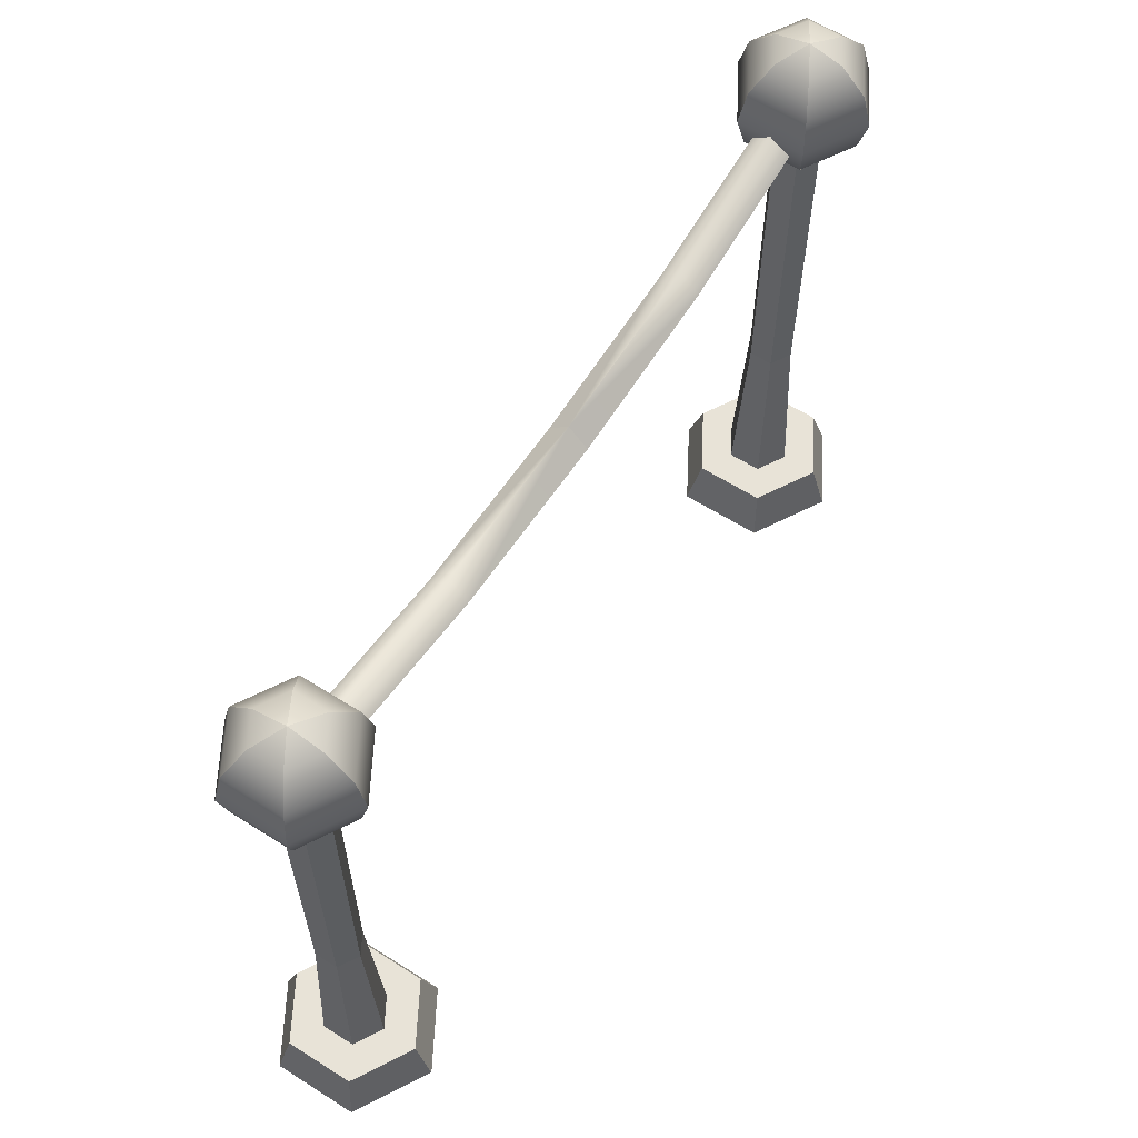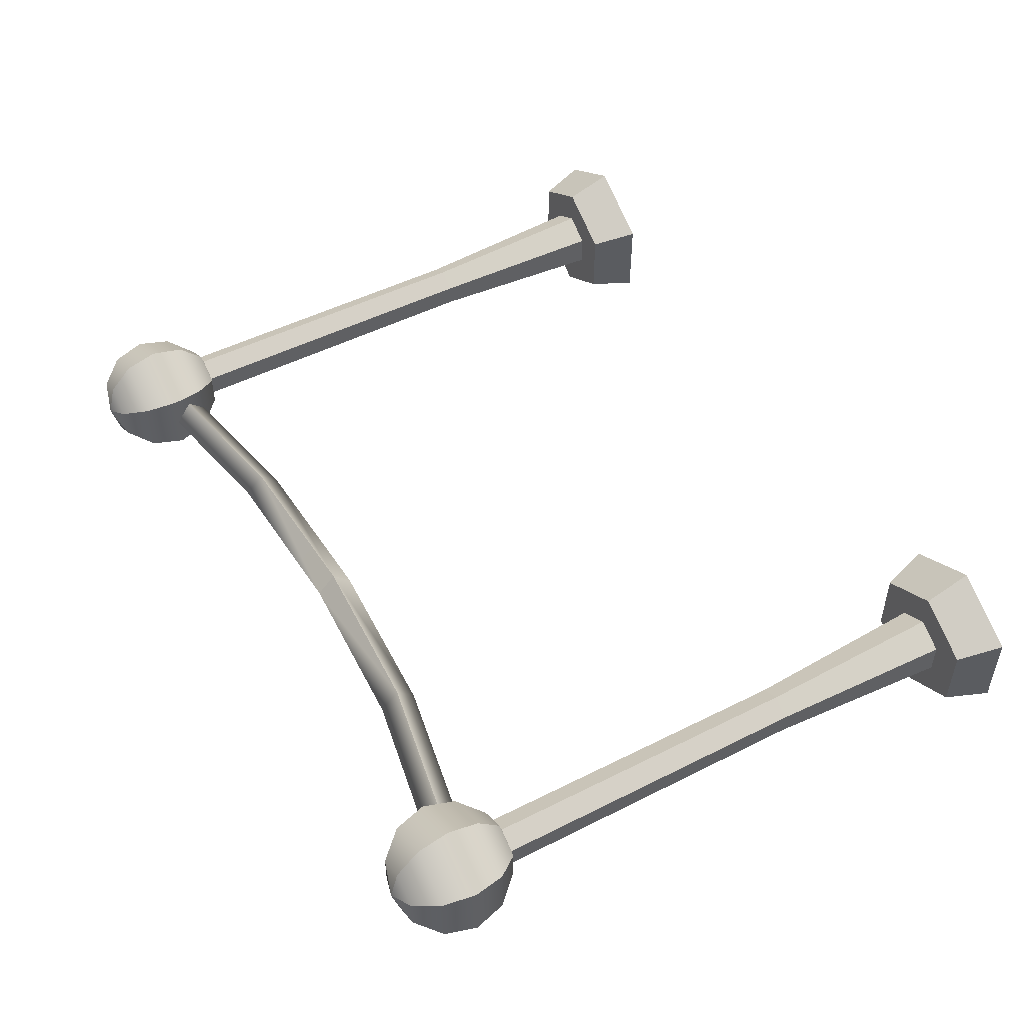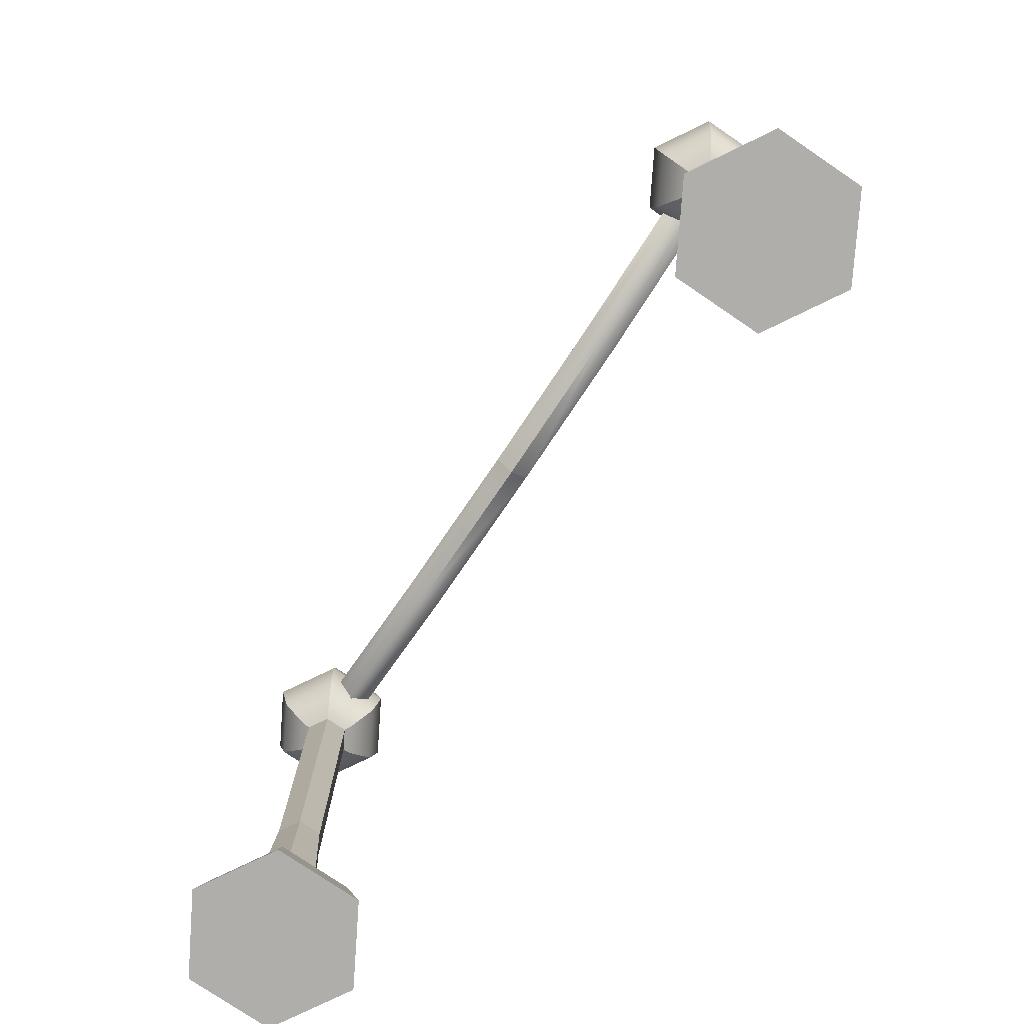
<metadata>
{"format":"obj","ext":"obj","renderer":"f3d","projection":"perspective","resolution":1024,"background":"white","views":[{"elev":61.5,"azim":122.7,"up":"+Y"},{"elev":49.6,"azim":-119.1,"up":"+Z"},{"elev":-77.7,"azim":-124.1,"up":"+Y"}]}
</metadata>
<code>
o cube
v -3.612 3.038 -0.000427
v -3.612 2.851 -0.000427
v -3.612 2.944 0.09357
v -3.612 2.944 -0.09345
v -3.612 2.944 0.09357
v -2.742 2.874 -0.000427
v -2.742 2.781 0.09357
v -1.871 2.829 -0.000427
v -1.871 2.735 0.09357
v -2.742 2.874 -0.000427
v -2.742 2.781 -0.09345
v -3.612 2.944 -0.09345
v -1.871 2.829 -0.000427
v -1.871 2.735 -0.09345
v -1.001 2.874 -0.000427
v -0.1308 2.944 -0.09345
v -1.001 2.781 -0.09345
v -1.871 2.829 -0.000427
v -1.871 2.735 -0.09345
v -1.001 2.874 -0.000427
v -0.1308 2.944 0.09357
v -1.001 2.781 0.09357
v -1.871 2.829 -0.000427
v -1.871 2.735 0.09357
v -1.001 2.687 -0.000427
v -1.871 2.735 -0.09345
v -1.871 2.642 -0.000427
v -2.742 2.687 -0.000427
v -1.871 2.735 -0.09345
v -1.871 2.642 -0.000427
v -2.742 2.874 -0.000427
v -3.612 2.944 -0.09345
v -3.612 3.038 -0.000427
v -1.001 2.874 -0.000427
v -0.1308 2.944 -0.09345
v -0.1308 3.038 -0.000427
v -0.1308 2.944 0.09357
v -0.1308 2.944 -0.09345
v -0.1308 3.038 -0.000427
v -0.1308 2.851 -0.000427
v -0.1308 2.944 0.09357
v -0.1308 2.944 -0.09345
v -0.1308 2.851 -0.000427
v -1.001 2.781 0.09357
v -1.001 2.781 -0.09345
v -1.001 2.687 -0.000427
v -1.871 2.735 0.09357
v -1.001 2.687 -0.000427
v -1.871 2.735 -0.09345
v -2.742 2.781 0.09357
v -3.612 2.851 -0.000427
v -2.742 2.687 -0.000427
v -3.612 2.944 0.09357
v -1.871 2.735 0.09357
v -2.742 2.781 -0.09345
v -3.612 2.851 -0.000427
v -3.612 2.944 -0.09345
v -2.742 2.687 -0.000427
v -1.871 2.735 -0.09345
v -1.001 2.687 -0.000427
v -1.871 2.735 0.09357
v -1.871 2.642 -0.000427
v -2.742 2.687 -0.000427
v -1.871 2.735 0.09357
v -1.871 2.642 -0.000427
v -3.612 3.038 -0.000427
v -3.612 2.944 0.09357
v -2.742 2.874 -0.000427
v -0.1308 3.038 -0.000427
v -1.001 2.874 -0.000427
v -0.1308 2.944 0.09357
f 1 2 3
f 2 1 4
f 6 5 7
f 6 7 8
f 9 8 7
f 10 11 12
f 11 10 13
f 13 14 11
f 15 16 17
f 17 18 15
f 18 17 19
f 21 20 22
f 23 22 20
f 22 23 24
f 27 26 25
f 28 29 30
f 32 33 31
f 35 34 36
f 37 38 39
f 38 37 40
f 43 41 44
f 42 43 45
f 44 46 43
f 46 44 47
f 45 43 48
f 48 49 45
f 50 51 52
f 51 50 53
f 52 54 50
f 55 56 57
f 56 55 58
f 59 58 55
f 61 62 60
f 64 63 65
f 66 67 68
f 70 71 69
o cylinder2(1)
v -0.2975 0.119 -0.1714
v -0.3651 -0.119 0.2106
v -0.2975 0.119 0.1716
v -0.3651 -0.119 -0.2104
v -0.2975 0.119 0.1716
v -3.2e-05 0.119 -0.3434
v -0.2975 0.119 -0.1714
v -3.2e-05 0.119 0.3436
v 0.2976 0.119 0.1716
v 0.2976 0.119 -0.1714
v 0.2976 0.119 -0.1714
v -3.2e-05 -0.119 -0.4214
v -3.2e-05 0.119 -0.3434
v 0.3652 -0.119 -0.2104
v -0.2975 0.119 -0.1714
v -3.2e-05 -0.119 -0.4214
v -0.3651 -0.119 -0.2104
v -3.2e-05 0.119 -0.3434
v 0.2976 0.119 0.1716
v 0.3652 -0.119 -0.2104
v 0.2976 0.119 -0.1714
v 0.3652 -0.119 0.2106
v -3.2e-05 -0.119 0.4216
v -3.2e-05 -0.119 -0.4214
v 0.3652 -0.119 0.2106
v 0.3652 -0.119 -0.2104
v -0.3651 -0.119 0.2106
v -0.3651 -0.119 -0.2104
v 0.2976 0.119 0.1716
v -3.2e-05 -0.119 0.4216
v 0.3652 -0.119 0.2106
v -3.2e-05 0.119 0.3436
v -0.2975 0.119 0.1716
v -3.2e-05 -0.119 0.4216
v -3.2e-05 0.119 0.3436
v -0.3651 -0.119 0.2106
f 72 73 74
f 73 72 75
f 76 77 78
f 79 77 76
f 77 79 80
f 77 80 81
f 82 83 84
f 83 82 85
f 86 87 88
f 87 86 89
f 90 91 92
f 91 90 93
f 94 95 96
f 96 95 97
f 98 95 94
f 95 98 99
f 100 101 102
f 101 100 103
f 104 105 106
f 105 104 107
o cylinder2
v -4.048 0.119 -0.1714
v -4.115 -0.119 0.2106
v -4.048 0.119 0.1716
v -4.115 -0.119 -0.2104
v -4.048 0.119 0.1716
v -3.75 0.119 -0.3434
v -4.048 0.119 -0.1714
v -3.75 0.119 0.3436
v -3.452 0.119 0.1716
v -3.452 0.119 -0.1714
v -3.452 0.119 -0.1714
v -3.75 -0.119 -0.4214
v -3.75 0.119 -0.3434
v -3.385 -0.119 -0.2104
v -4.048 0.119 -0.1714
v -3.75 -0.119 -0.4214
v -4.115 -0.119 -0.2104
v -3.75 0.119 -0.3434
v -3.452 0.119 0.1716
v -3.385 -0.119 -0.2104
v -3.452 0.119 -0.1714
v -3.385 -0.119 0.2106
v -3.75 -0.119 0.4216
v -3.75 -0.119 -0.4214
v -3.385 -0.119 0.2106
v -3.385 -0.119 -0.2104
v -4.115 -0.119 0.2106
v -4.115 -0.119 -0.2104
v -3.452 0.119 0.1716
v -3.75 -0.119 0.4216
v -3.385 -0.119 0.2106
v -3.75 0.119 0.3436
v -4.048 0.119 0.1716
v -3.75 -0.119 0.4216
v -3.75 0.119 0.3436
v -4.115 -0.119 0.2106
f 108 109 110
f 109 108 111
f 112 113 114
f 115 113 112
f 113 115 116
f 113 116 117
f 118 119 120
f 119 118 121
f 122 123 124
f 123 122 125
f 126 127 128
f 127 126 129
f 130 131 132
f 132 131 133
f 134 131 130
f 131 134 135
f 136 137 138
f 137 136 139
f 140 141 142
f 141 140 143
o cylinder3(1)
v -0.09953 1.064 -0.05743
v -0.09953 1.064 0.05756
v -0.1013 3.004 0.05856
v -0.1013 3.004 -0.05844
v -0.1464 0.023 -0.08444
v -0.1464 0.023 0.08456
v -0.09953 1.064 0.05756
v -0.09953 1.064 -0.05743
v -3.2e-05 3.004 0.1166
v 0.1013 3.004 0.05856
v -3.2e-05 3.004 -0.1174
v 0.1013 3.004 -0.05844
v -0.1013 3.004 0.05856
v -0.1013 3.004 -0.05844
v -0.09953 1.064 -0.05743
v -0.1013 3.004 -0.05844
v -3.2e-05 3.004 -0.1174
v -3.2e-05 1.064 -0.1154
v 0.09957 1.064 -0.05743
v -3.2e-05 1.064 -0.1154
v -3.2e-05 3.004 -0.1174
v 0.1013 3.004 -0.05844
v -3.2e-05 0.023 -0.1694
v -3.2e-05 1.064 -0.1154
v 0.09957 1.064 -0.05743
v 0.1465 0.023 -0.08444
v -3.2e-05 0.023 -0.1694
v -0.1464 0.023 -0.08444
v -0.09953 1.064 -0.05743
v -3.2e-05 1.064 -0.1154
v 0.09957 1.064 -0.05743
v 0.1013 3.004 -0.05844
v 0.1013 3.004 0.05856
v 0.09957 1.064 0.05756
v 0.1465 0.023 0.08456
v 0.1465 0.023 -0.08444
v 0.09957 1.064 -0.05743
v 0.09957 1.064 0.05756
v -0.1464 0.023 0.08456
v -0.1464 0.023 -0.08444
v -3.2e-05 0.023 -0.1694
v -3.2e-05 0.023 0.1696
v 0.1465 0.023 0.08456
v 0.1465 0.023 -0.08444
v -0.09953 1.064 0.05756
v -3.2e-05 1.064 0.1146
v -3.2e-05 3.004 0.1166
v -0.1013 3.004 0.05856
v 0.09957 1.064 0.05756
v 0.1013 3.004 0.05856
v -3.2e-05 3.004 0.1166
v -3.2e-05 1.064 0.1146
v -3.2e-05 0.023 0.1696
v 0.1465 0.023 0.08456
v 0.09957 1.064 0.05756
v -3.2e-05 1.064 0.1146
v -3.2e-05 0.023 0.1696
v -3.2e-05 1.064 0.1146
v -0.09953 1.064 0.05756
v -0.1464 0.023 0.08456
f 144 145 146
f 146 147 144
f 148 149 150
f 150 151 148
f 152 153 154
f 153 155 154
f 156 152 154
f 154 157 156
f 158 159 160
f 160 161 158
f 162 163 164
f 164 165 162
f 166 167 168
f 168 169 166
f 170 171 172
f 172 173 170
f 174 175 176
f 176 177 174
f 178 179 180
f 180 181 178
f 182 183 184
f 185 182 184
f 184 186 185
f 184 187 186
f 188 189 190
f 190 191 188
f 192 193 194
f 194 195 192
f 196 197 198
f 198 199 196
f 200 201 202
f 202 203 200
o cylinder3
v -3.85 1.064 -0.05743
v -3.85 1.064 0.05756
v -3.851 3.004 0.05856
v -3.851 3.004 -0.05844
v -3.896 0.023 -0.08444
v -3.896 0.023 0.08456
v -3.85 1.064 0.05756
v -3.85 1.064 -0.05743
v -3.75 3.004 0.1166
v -3.649 3.004 0.05856
v -3.75 3.004 -0.1174
v -3.649 3.004 -0.05844
v -3.851 3.004 0.05856
v -3.851 3.004 -0.05844
v -3.85 1.064 -0.05743
v -3.851 3.004 -0.05844
v -3.75 3.004 -0.1174
v -3.75 1.064 -0.1154
v -3.65 1.064 -0.05743
v -3.75 1.064 -0.1154
v -3.75 3.004 -0.1174
v -3.649 3.004 -0.05844
v -3.75 0.023 -0.1694
v -3.75 1.064 -0.1154
v -3.65 1.064 -0.05743
v -3.604 0.023 -0.08444
v -3.75 0.023 -0.1694
v -3.896 0.023 -0.08444
v -3.85 1.064 -0.05743
v -3.75 1.064 -0.1154
v -3.65 1.064 -0.05743
v -3.649 3.004 -0.05844
v -3.649 3.004 0.05856
v -3.65 1.064 0.05756
v -3.604 0.023 0.08456
v -3.604 0.023 -0.08444
v -3.65 1.064 -0.05743
v -3.65 1.064 0.05756
v -3.896 0.023 0.08456
v -3.896 0.023 -0.08444
v -3.75 0.023 -0.1694
v -3.75 0.023 0.1696
v -3.604 0.023 0.08456
v -3.604 0.023 -0.08444
v -3.85 1.064 0.05756
v -3.75 1.064 0.1146
v -3.75 3.004 0.1166
v -3.851 3.004 0.05856
v -3.65 1.064 0.05756
v -3.649 3.004 0.05856
v -3.75 3.004 0.1166
v -3.75 1.064 0.1146
v -3.75 0.023 0.1696
v -3.604 0.023 0.08456
v -3.65 1.064 0.05756
v -3.75 1.064 0.1146
v -3.75 0.023 0.1696
v -3.75 1.064 0.1146
v -3.85 1.064 0.05756
v -3.896 0.023 0.08456
f 204 205 206
f 206 207 204
f 208 209 210
f 210 211 208
f 212 213 214
f 213 215 214
f 216 212 214
f 214 217 216
f 218 219 220
f 220 221 218
f 222 223 224
f 224 225 222
f 226 227 228
f 228 229 226
f 230 231 232
f 232 233 230
f 234 235 236
f 236 237 234
f 238 239 240
f 240 241 238
f 242 243 244
f 245 242 244
f 244 246 245
f 244 247 246
f 248 249 250
f 250 251 248
f 252 253 254
f 254 255 252
f 256 257 258
f 258 259 256
f 260 261 262
f 262 263 260
o sphere3(1)
v -0.2453 3.168 -0.1414
v -0.2833 3.004 0.1636
v -0.2453 3.168 0.1416
v -0.2833 3.004 -0.1634
v -0.1416 3.288 -0.08142
v -0.1416 3.288 0.08157
v -0.2453 2.841 -0.1414
v -0.2453 2.841 0.1416
v -0.1416 2.721 -0.08142
v -0.1416 2.721 0.08157
v -3.2e-05 3.168 0.2836
v -0.1416 3.288 0.08157
v -3.2e-05 3.288 0.1636
v -3.2e-05 3.331 -0.000427
v -0.1416 3.288 -0.08142
v -0.1416 3.288 0.08157
v -3.2e-05 3.331 -0.000427
v 0.2454 3.168 0.1416
v -3.2e-05 3.168 0.2836
v 0.1417 3.288 0.08157
v -3.2e-05 3.288 0.1636
v -3.2e-05 3.331 -0.000427
v -0.1416 3.288 -0.08142
v -3.2e-05 3.331 -0.000427
v -3.2e-05 3.288 -0.1634
v 0.1417 3.288 -0.08142
v -3.2e-05 3.288 -0.1634
v -3.2e-05 3.331 -0.000427
v 0.1417 3.288 0.08157
v 0.1417 3.288 -0.08142
v -3.2e-05 3.331 -0.000427
v -0.1416 3.288 -0.08142
v -3.2e-05 3.288 -0.1634
v -3.2e-05 3.168 -0.2834
v -0.2453 3.168 -0.1414
v -3.2e-05 3.004 -0.3274
v -0.2833 3.004 -0.1634
v -0.2453 2.841 -0.1414
v -3.2e-05 2.841 -0.2834
v -0.1416 2.721 -0.08142
v -3.2e-05 3.004 -0.3274
v 0.2454 2.841 -0.1414
v -3.2e-05 2.841 -0.2834
v 0.1417 2.721 -0.08142
v 0.2834 3.004 -0.1634
v 0.2454 3.168 -0.1414
v -3.2e-05 3.168 -0.2834
v 0.1417 3.288 -0.08142
v -3.2e-05 3.288 -0.1634
v 0.2454 2.841 -0.1414
v 0.1417 2.721 0.08157
v 0.1417 2.721 -0.08142
v 0.2454 2.841 0.1416
v 0.2834 3.004 -0.1634
v 0.2834 3.004 0.1636
v 0.2454 3.168 0.1416
v 0.2454 3.168 -0.1414
v 0.1417 3.288 0.08157
v 0.1417 3.288 -0.08142
v -3.2e-05 2.841 0.2836
v -0.1416 2.721 0.08157
v -3.2e-05 2.721 0.1636
v -3.2e-05 2.677 -0.000427
v -0.1416 2.721 -0.08142
v -0.1416 2.721 0.08157
v -3.2e-05 2.677 -0.000427
v 0.2454 2.841 0.1416
v -3.2e-05 2.721 0.1636
v 0.1417 2.721 0.08157
v -3.2e-05 2.677 -0.000427
v -3.2e-05 2.841 0.2836
v -3.2e-05 2.841 -0.2834
v -0.1416 2.721 -0.08142
v -3.2e-05 2.721 -0.1634
v -3.2e-05 2.677 -0.000427
v -3.2e-05 2.841 -0.2834
v 0.1417 2.721 -0.08142
v -3.2e-05 2.721 -0.1634
v -3.2e-05 2.677 -0.000427
v 0.1417 2.721 0.08157
v 0.1417 2.721 -0.08142
v -3.2e-05 2.677 -0.000427
v -3.2e-05 2.841 0.2836
v -0.1416 2.721 0.08157
v -0.2453 2.841 0.1416
v -3.2e-05 3.004 0.3276
v -0.2833 3.004 0.1636
v -0.2453 3.168 0.1416
v -3.2e-05 3.168 0.2836
v -0.1416 3.288 0.08157
v 0.2454 2.841 0.1416
v -3.2e-05 2.721 0.1636
v 0.1417 2.721 0.08157
v -3.2e-05 2.841 0.2836
v -3.2e-05 3.004 0.3276
v 0.2834 3.004 0.1636
v 0.2454 3.168 0.1416
v -3.2e-05 3.168 0.2836
f 264 265 266
f 265 264 267
f 266 268 264
f 268 266 269
f 270 265 267
f 265 270 271
f 272 271 270
f 271 272 273
f 275 274 276
f 276 277 275
f 279 280 278
f 283 282 281
f 282 283 284
f 283 285 284
f 286 287 288
f 290 291 289
f 293 294 292
f 297 295 296
f 295 297 298
f 299 298 297
f 298 299 300
f 299 301 300
f 301 299 302
f 302 303 301
f 304 305 306
f 307 306 305
f 305 304 308
f 304 309 308
f 309 304 310
f 309 310 311
f 311 310 312
f 313 314 315
f 314 313 316
f 317 316 313
f 316 317 318
f 317 319 318
f 319 317 320
f 320 321 319
f 321 320 322
f 323 324 325
f 326 325 324
f 329 328 327
f 333 332 331
f 331 330 334
f 337 336 335
f 338 336 337
f 339 340 341
f 342 341 340
f 345 344 343
f 347 346 348
f 349 348 346
f 348 349 350
f 349 351 350
f 351 349 352
f 352 353 351
f 354 355 356
f 354 358 357
f 358 354 359
f 360 358 359
f 358 360 361
o sphere3
v -3.995 3.168 -0.1414
v -4.033 3.004 0.1636
v -3.995 3.168 0.1416
v -4.033 3.004 -0.1634
v -3.892 3.288 -0.08142
v -3.892 3.288 0.08157
v -3.995 2.841 -0.1414
v -3.995 2.841 0.1416
v -3.892 2.721 -0.08142
v -3.892 2.721 0.08157
v -3.75 3.168 0.2836
v -3.892 3.288 0.08157
v -3.75 3.288 0.1636
v -3.75 3.331 -0.000427
v -3.892 3.288 -0.08142
v -3.892 3.288 0.08157
v -3.75 3.331 -0.000427
v -3.505 3.168 0.1416
v -3.75 3.168 0.2836
v -3.608 3.288 0.08157
v -3.75 3.288 0.1636
v -3.75 3.331 -0.000427
v -3.892 3.288 -0.08142
v -3.75 3.331 -0.000427
v -3.75 3.288 -0.1634
v -3.608 3.288 -0.08142
v -3.75 3.288 -0.1634
v -3.75 3.331 -0.000427
v -3.608 3.288 0.08157
v -3.608 3.288 -0.08142
v -3.75 3.331 -0.000427
v -3.892 3.288 -0.08142
v -3.75 3.288 -0.1634
v -3.75 3.168 -0.2834
v -3.995 3.168 -0.1414
v -3.75 3.004 -0.3274
v -4.033 3.004 -0.1634
v -3.995 2.841 -0.1414
v -3.75 2.841 -0.2834
v -3.892 2.721 -0.08142
v -3.75 3.004 -0.3274
v -3.505 2.841 -0.1414
v -3.75 2.841 -0.2834
v -3.608 2.721 -0.08142
v -3.467 3.004 -0.1634
v -3.505 3.168 -0.1414
v -3.75 3.168 -0.2834
v -3.608 3.288 -0.08142
v -3.75 3.288 -0.1634
v -3.505 2.841 -0.1414
v -3.608 2.721 0.08157
v -3.608 2.721 -0.08142
v -3.505 2.841 0.1416
v -3.467 3.004 -0.1634
v -3.467 3.004 0.1636
v -3.505 3.168 0.1416
v -3.505 3.168 -0.1414
v -3.608 3.288 0.08157
v -3.608 3.288 -0.08142
v -3.75 2.841 0.2836
v -3.892 2.721 0.08157
v -3.75 2.721 0.1636
v -3.75 2.677 -0.000427
v -3.892 2.721 -0.08142
v -3.892 2.721 0.08157
v -3.75 2.677 -0.000427
v -3.505 2.841 0.1416
v -3.75 2.721 0.1636
v -3.608 2.721 0.08157
v -3.75 2.677 -0.000427
v -3.75 2.841 0.2836
v -3.75 2.841 -0.2834
v -3.892 2.721 -0.08142
v -3.75 2.721 -0.1634
v -3.75 2.677 -0.000427
v -3.75 2.841 -0.2834
v -3.608 2.721 -0.08142
v -3.75 2.721 -0.1634
v -3.75 2.677 -0.000427
v -3.608 2.721 0.08157
v -3.608 2.721 -0.08142
v -3.75 2.677 -0.000427
v -3.75 2.841 0.2836
v -3.892 2.721 0.08157
v -3.995 2.841 0.1416
v -3.75 3.004 0.3276
v -4.033 3.004 0.1636
v -3.995 3.168 0.1416
v -3.75 3.168 0.2836
v -3.892 3.288 0.08157
v -3.505 2.841 0.1416
v -3.75 2.721 0.1636
v -3.608 2.721 0.08157
v -3.75 2.841 0.2836
v -3.75 3.004 0.3276
v -3.467 3.004 0.1636
v -3.505 3.168 0.1416
v -3.75 3.168 0.2836
f 362 363 364
f 363 362 365
f 364 366 362
f 366 364 367
f 368 363 365
f 363 368 369
f 370 369 368
f 369 370 371
f 373 372 374
f 374 375 373
f 377 378 376
f 381 380 379
f 380 381 382
f 381 383 382
f 384 385 386
f 388 389 387
f 391 392 390
f 395 393 394
f 393 395 396
f 397 396 395
f 396 397 398
f 397 399 398
f 399 397 400
f 400 401 399
f 402 403 404
f 405 404 403
f 403 402 406
f 402 407 406
f 407 402 408
f 407 408 409
f 409 408 410
f 411 412 413
f 412 411 414
f 415 414 411
f 414 415 416
f 415 417 416
f 417 415 418
f 418 419 417
f 419 418 420
f 421 422 423
f 424 423 422
f 427 426 425
f 431 430 429
f 429 428 432
f 435 434 433
f 436 434 435
f 437 438 439
f 440 439 438
f 443 442 441
f 445 444 446
f 447 446 444
f 446 447 448
f 447 449 448
f 449 447 450
f 450 451 449
f 452 453 454
f 452 456 455
f 456 452 457
f 458 456 457
f 456 458 459

</code>
